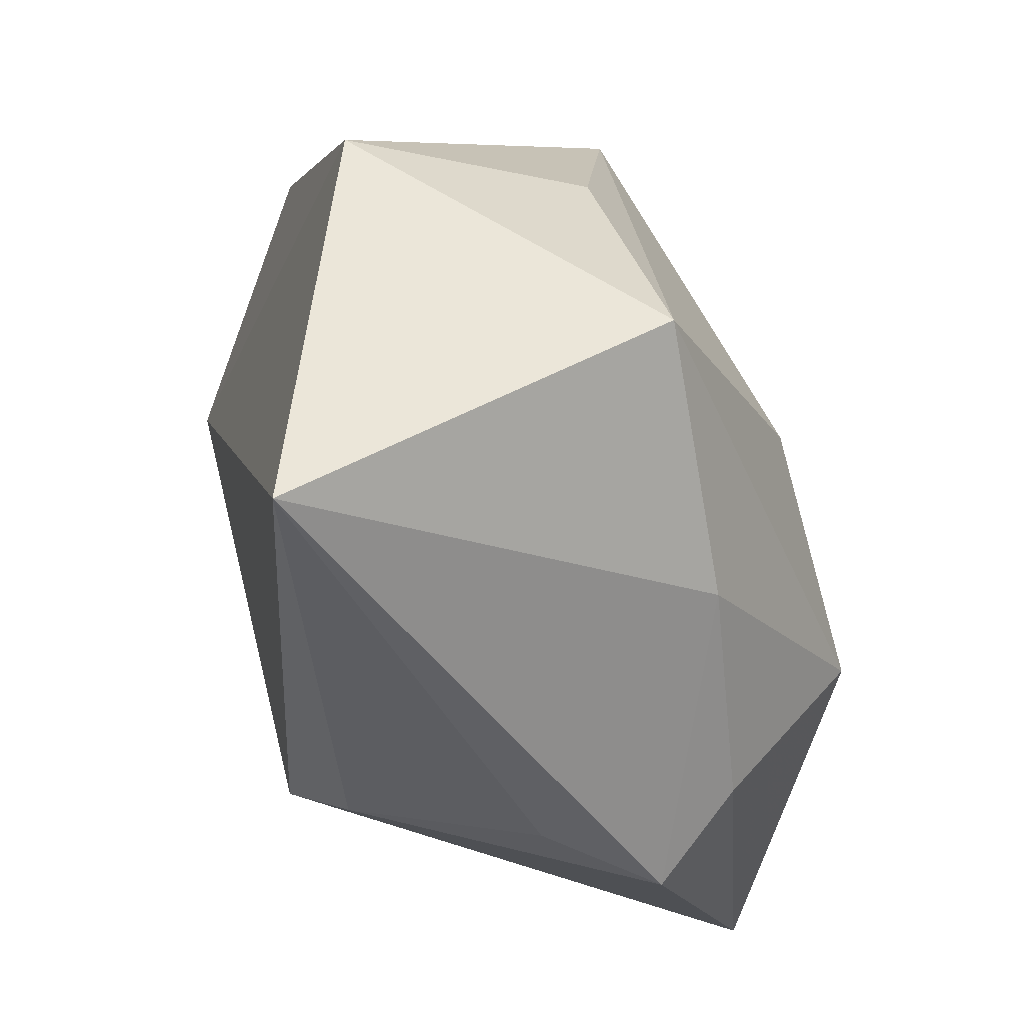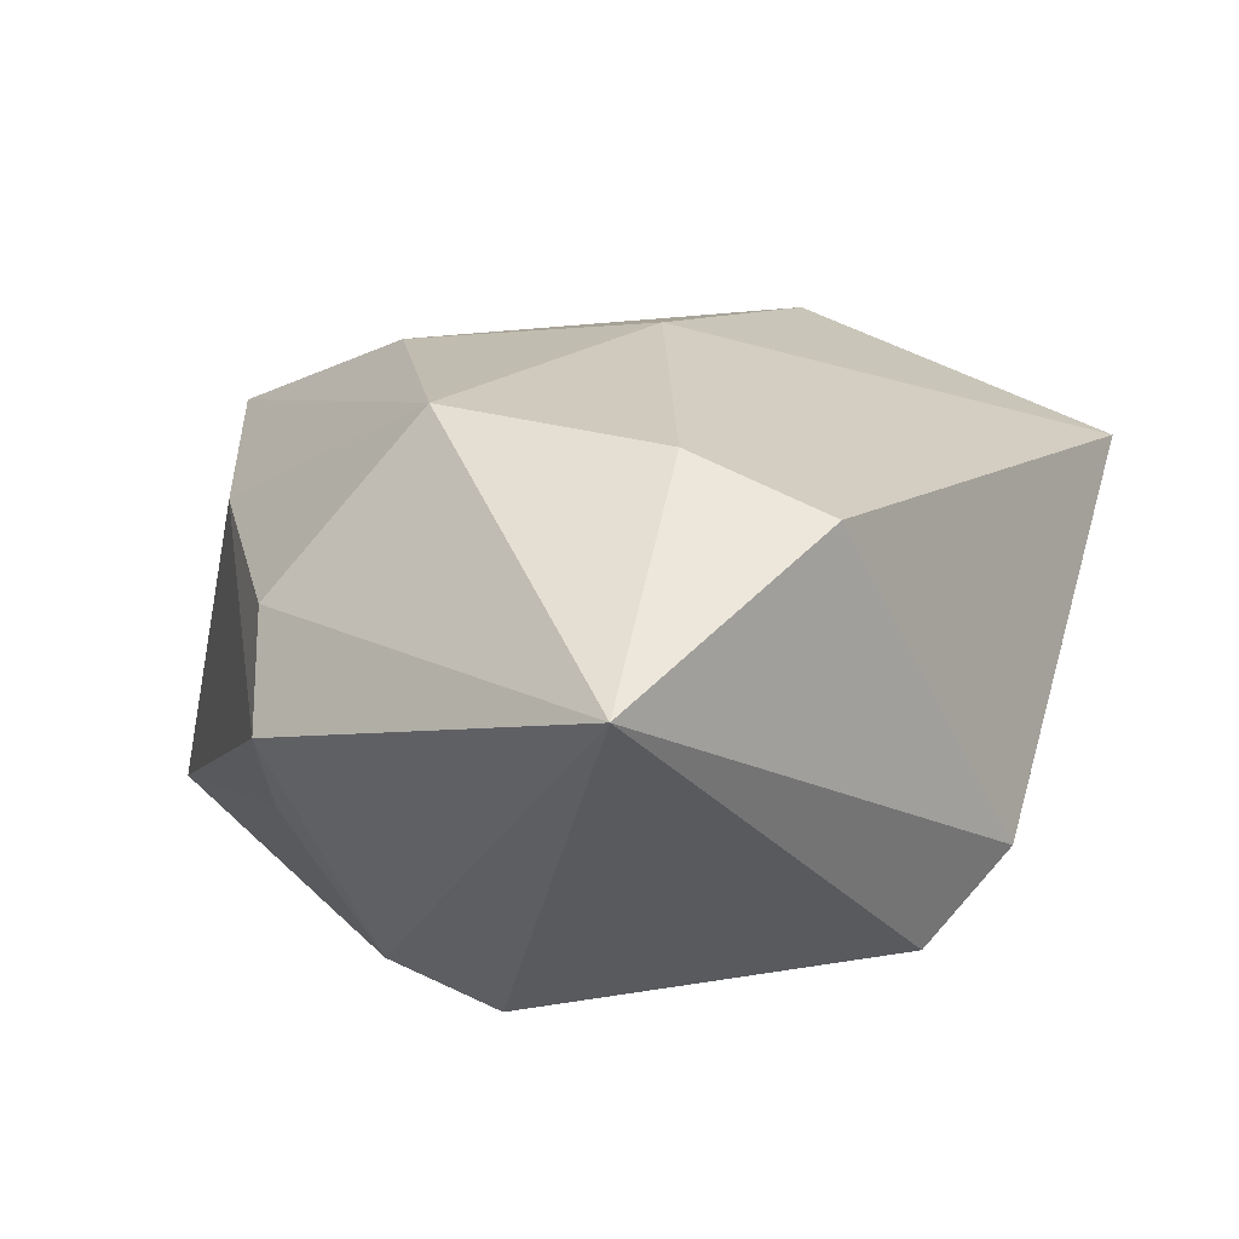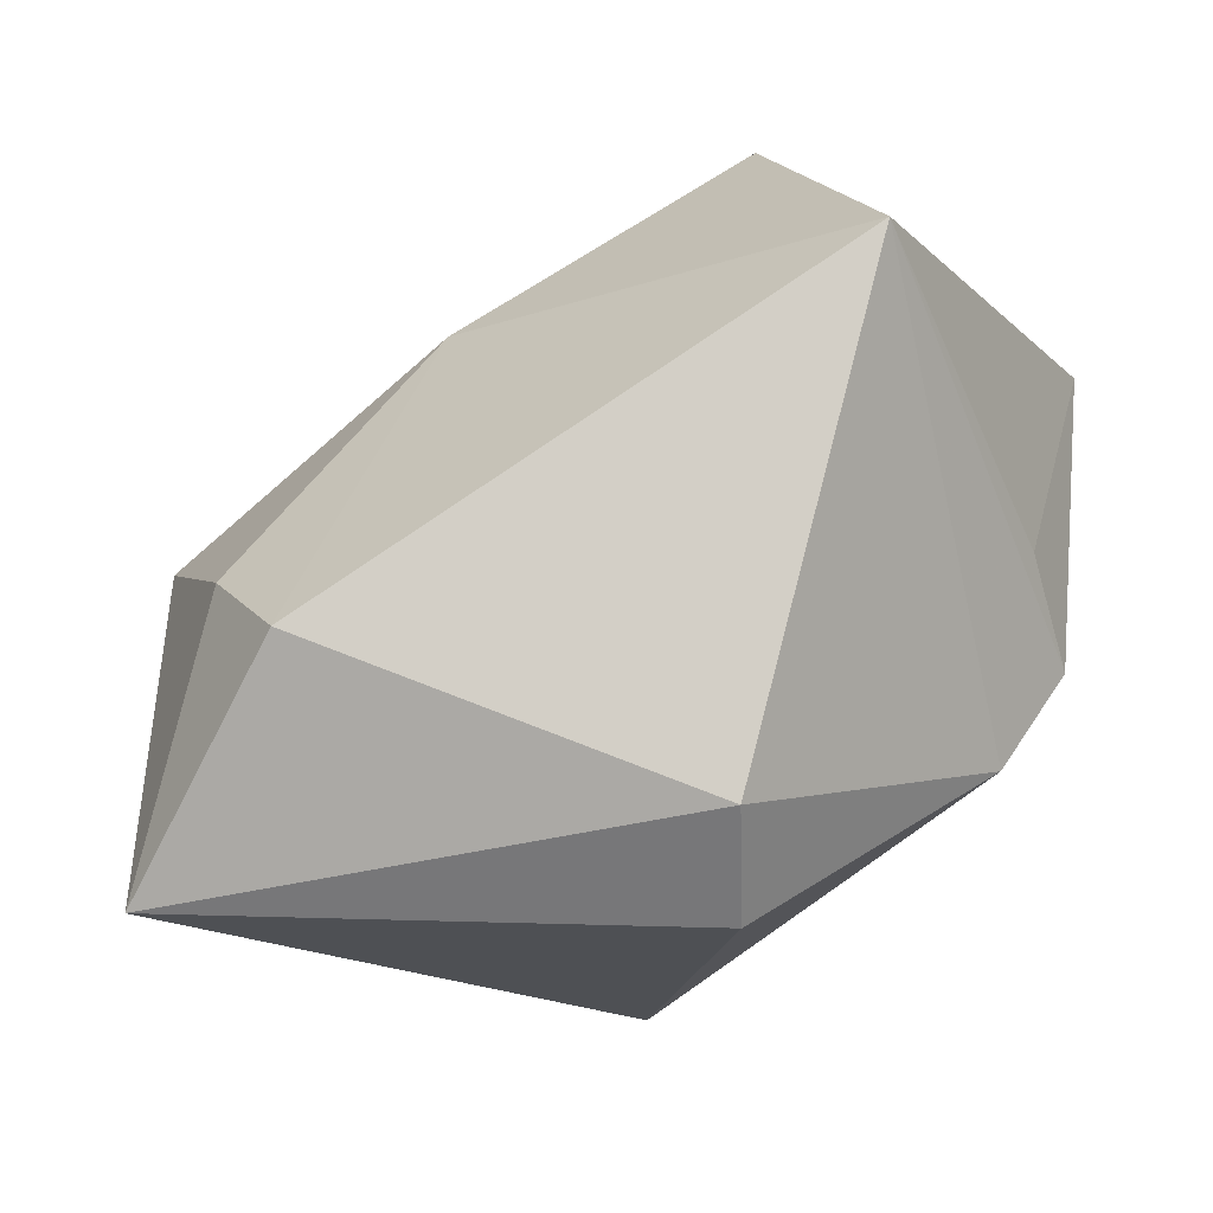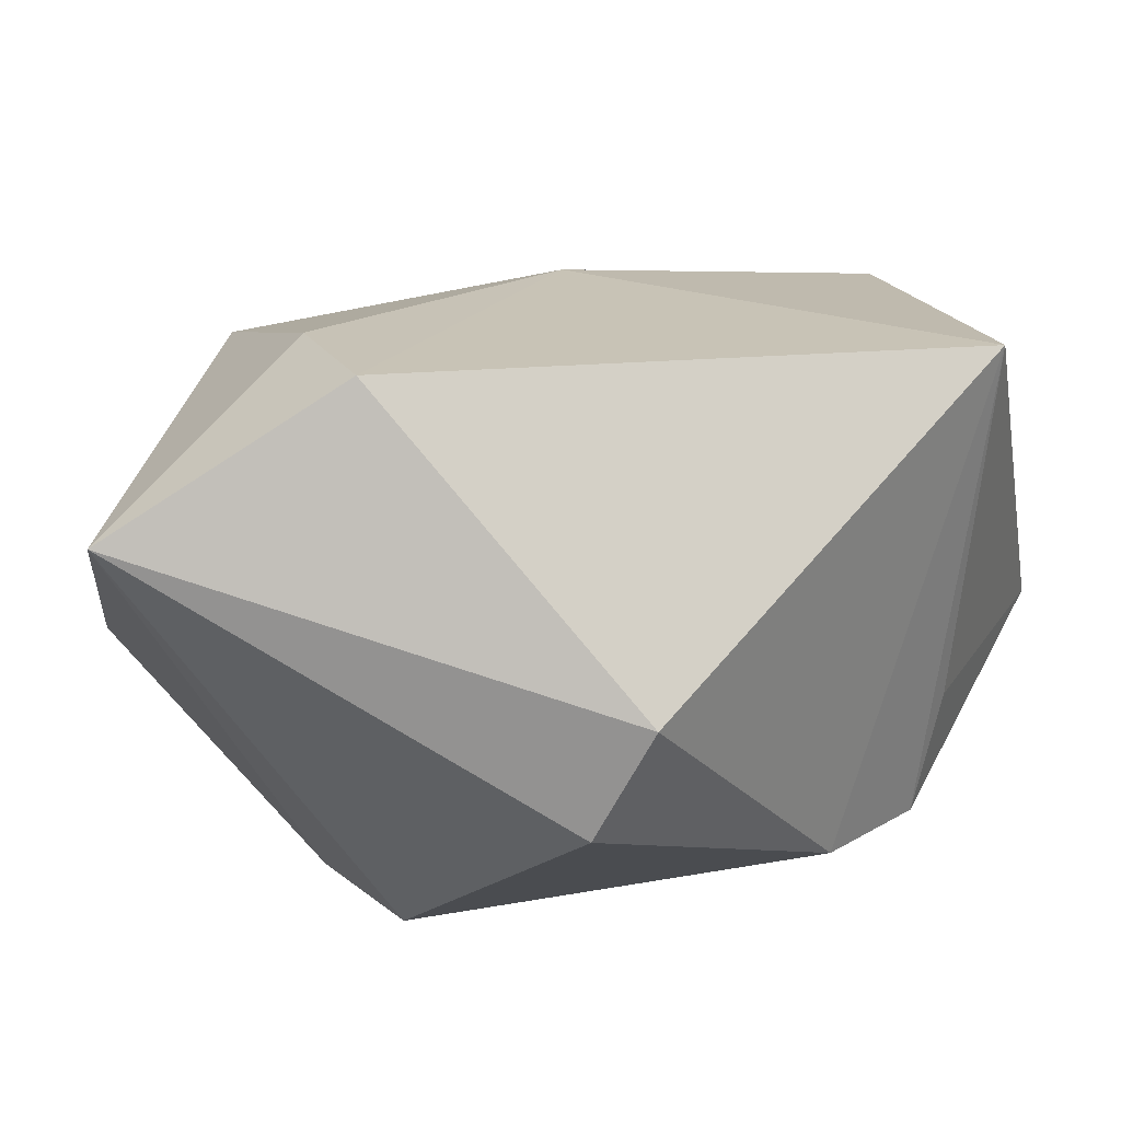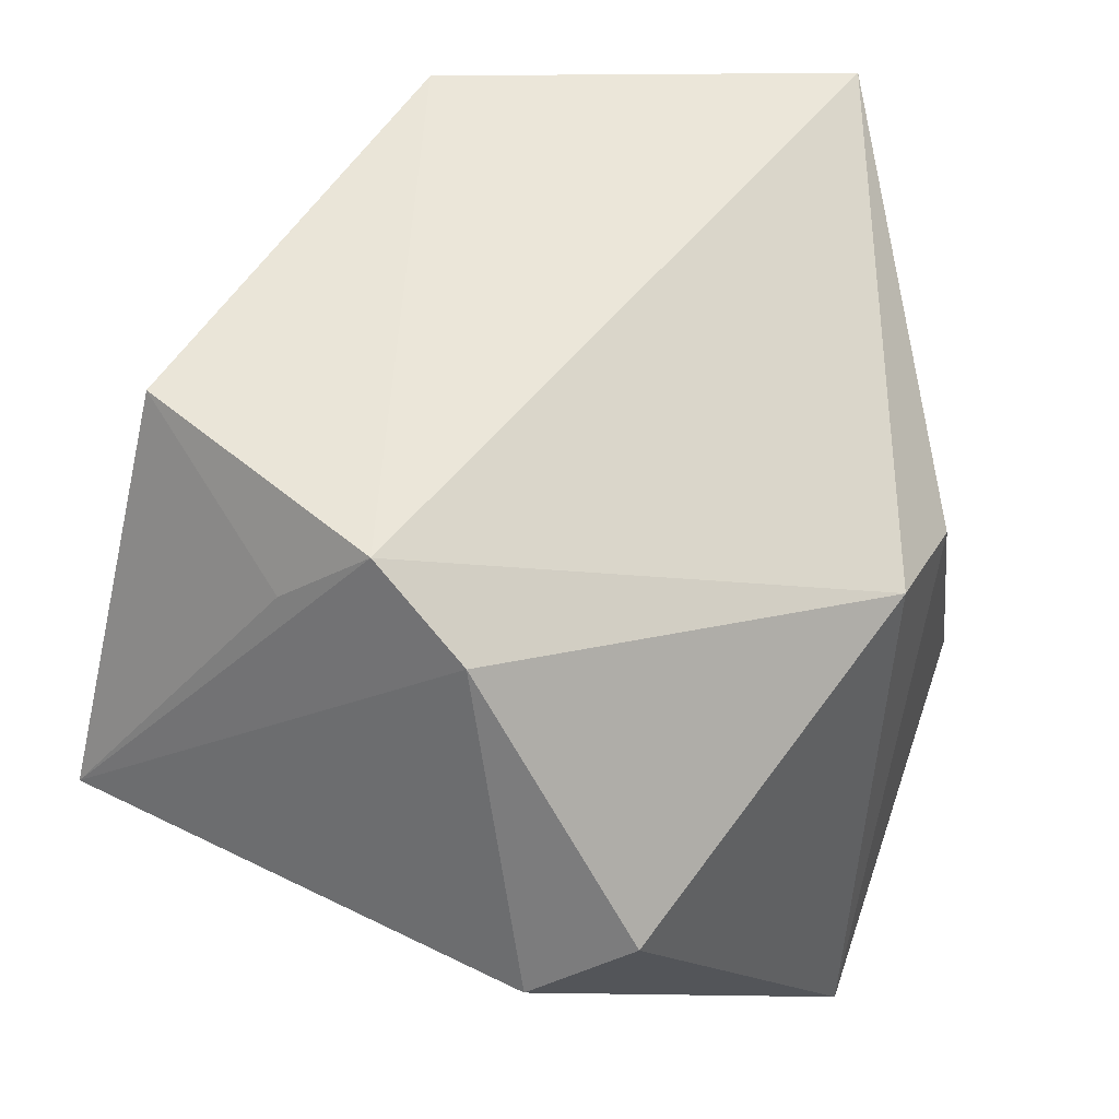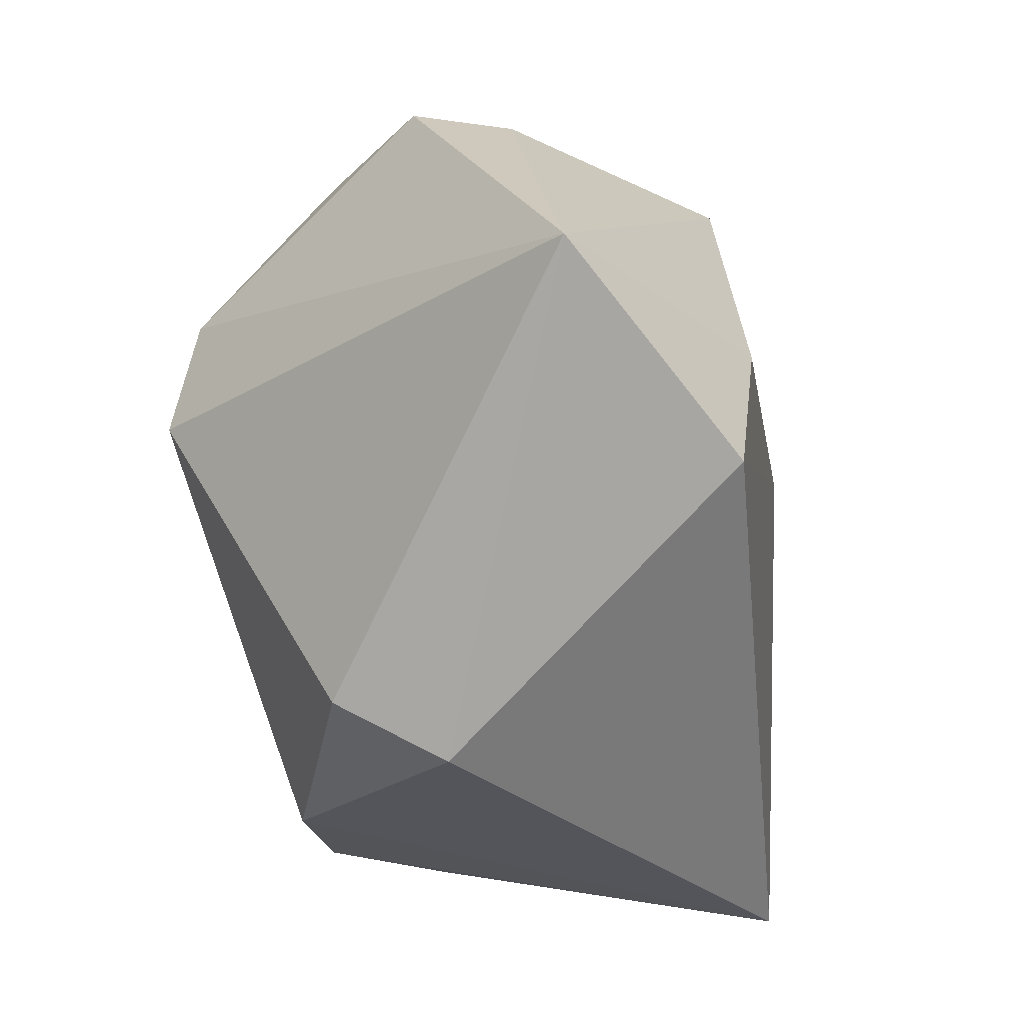
<metadata>
{"format":"obj","ext":"obj","renderer":"f3d","projection":"perspective","resolution":1024,"background":"white","views":[{"elev":57.1,"azim":-103.9,"up":"+Y"},{"elev":25.4,"azim":-42.2,"up":"+Z"},{"elev":-71.8,"azim":43.3,"up":"+Y"},{"elev":-79.8,"azim":13.4,"up":"+Y"},{"elev":-16.4,"azim":160.3,"up":"+Y"},{"elev":-70.1,"azim":-71.6,"up":"+Y"}]}
</metadata>
<code>
v -0.01021 0.02117 0.02813
v -0.02979 0.02487 0.01504
v -0.02411 -0.009421 -0.03124
v 0.007379 -0.04694 -0.008272
v 0.02083 -0.02081 -0.0309
v -0.01171 -0.0413 0.0287
v -0.04152 0.002633 -0.006431
v -0.02676 -0.003918 0.03267
v 0.03021 -0.01119 -0.03124
v 0.04857 0.008176 -0.01557
v -0.04762 -0.003142 0.005426
v 0.0479 -0.02394 0.01554
v 0.01599 0.03727 0.01295
v -0.001048 -0.04369 -0.0178
v -0.01121 0.04786 0.0143
v -0.01704 -0.02663 0.03248
v -0.04165 0.003308 0.01476
v 0.01958 0.04786 -0.01244
v 0.03603 -0.01241 -0.01968
v -0.03917 -0.04211 0.01909
v 0.04024 0.01428 0.02154
v -0.03194 -0.0007375 -0.02562
v -0.0224 0.04786 -0.02817
v 0.007716 0.002121 0.03063
f 3 23 9
f 22 23 3
f 3 20 22
f 18 9 23
f 23 15 18
f 14 20 3
f 11 22 20
f 10 18 21
f 9 18 10
f 21 12 10
f 13 15 21
f 21 18 13
f 13 18 15
f 6 16 20
f 12 6 4
f 20 14 4
f 4 6 20
f 24 12 21
f 24 6 12
f 16 6 24
f 2 15 23
f 23 11 2
f 23 22 7
f 7 11 23
f 22 11 7
f 19 12 9
f 9 10 19
f 19 10 12
f 5 4 14
f 3 9 5
f 5 14 3
f 9 12 5
f 12 4 5
f 21 15 1
f 1 24 21
f 20 16 8
f 15 2 8
f 8 1 15
f 16 24 8
f 24 1 8
f 17 2 11
f 17 8 2
f 17 11 20
f 20 8 17

</code>
